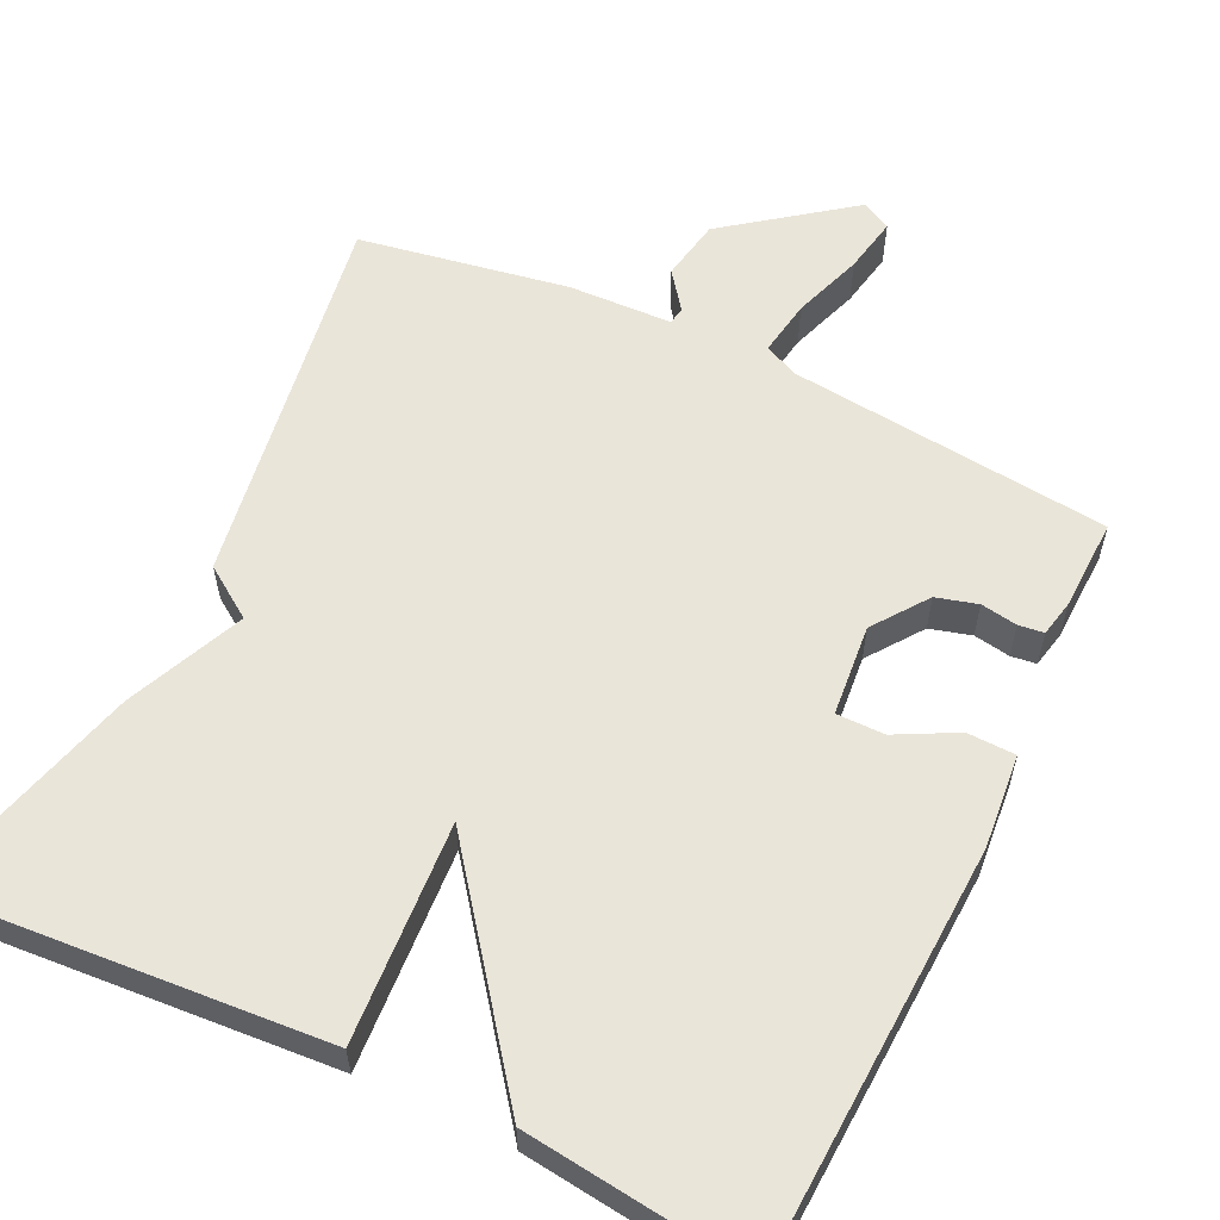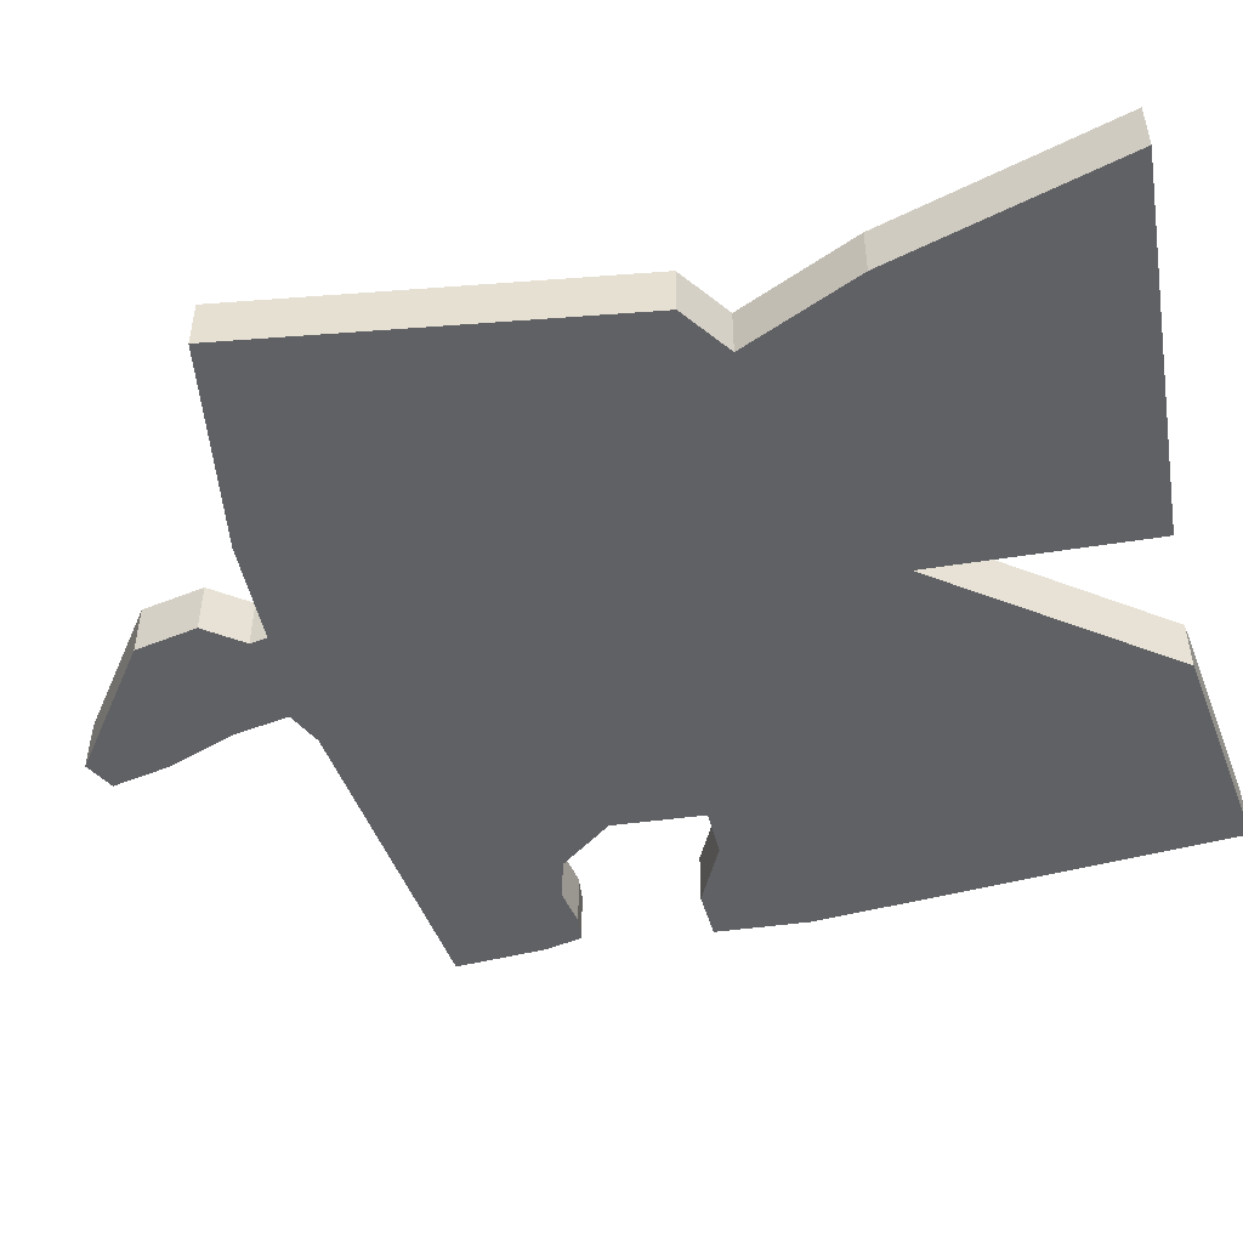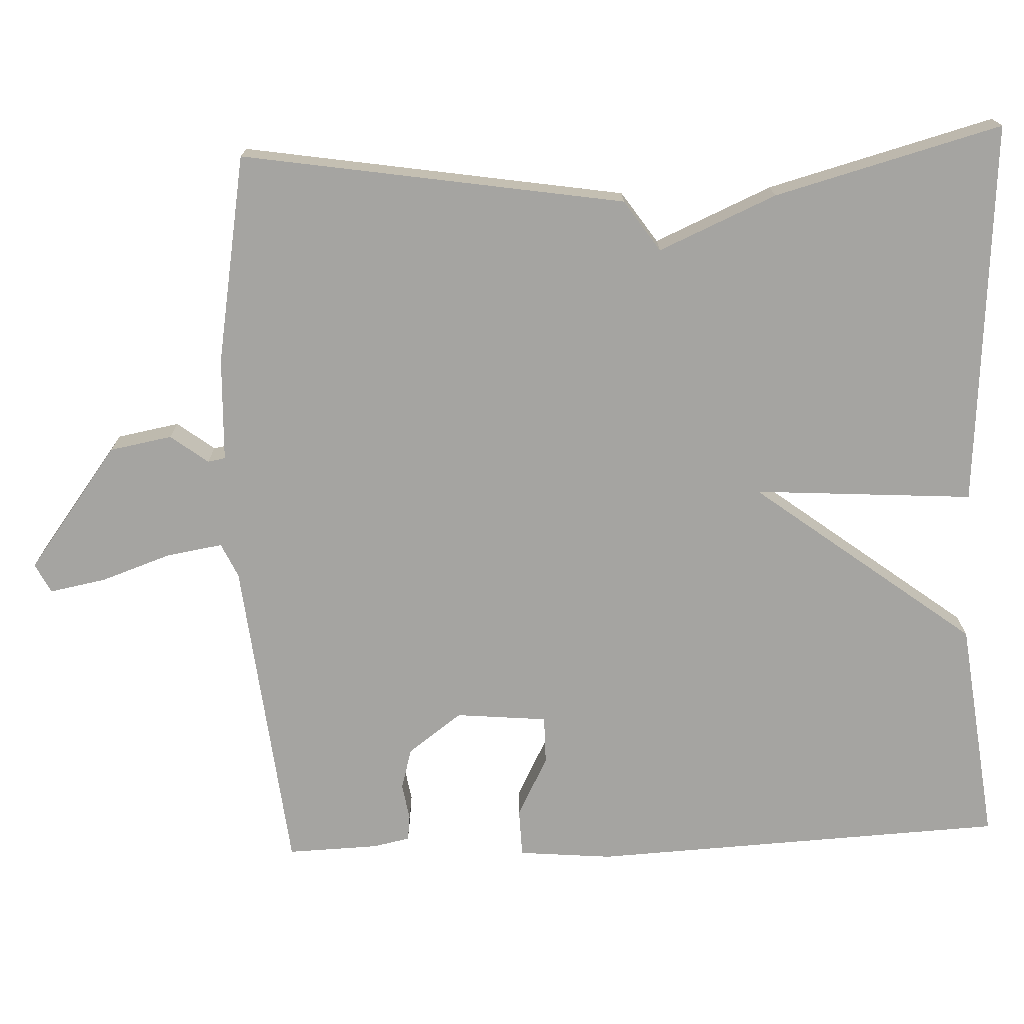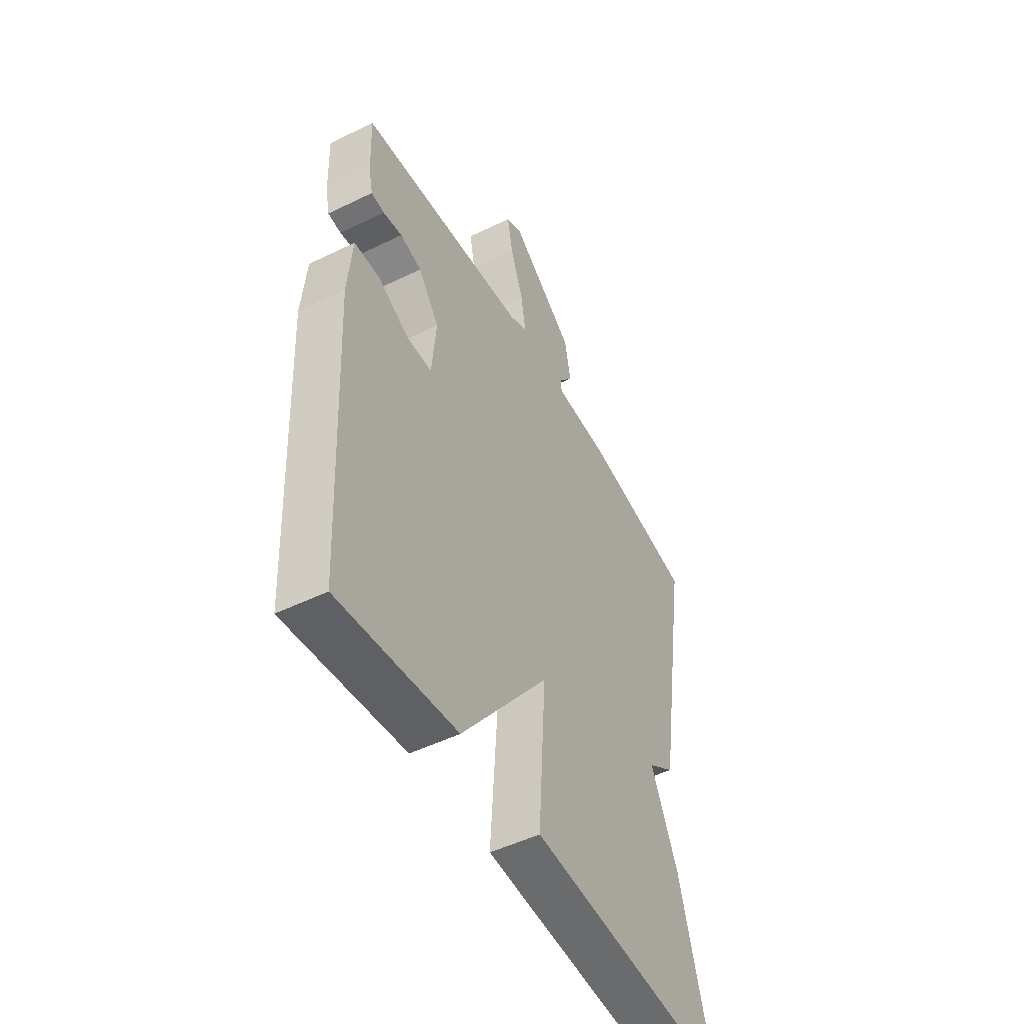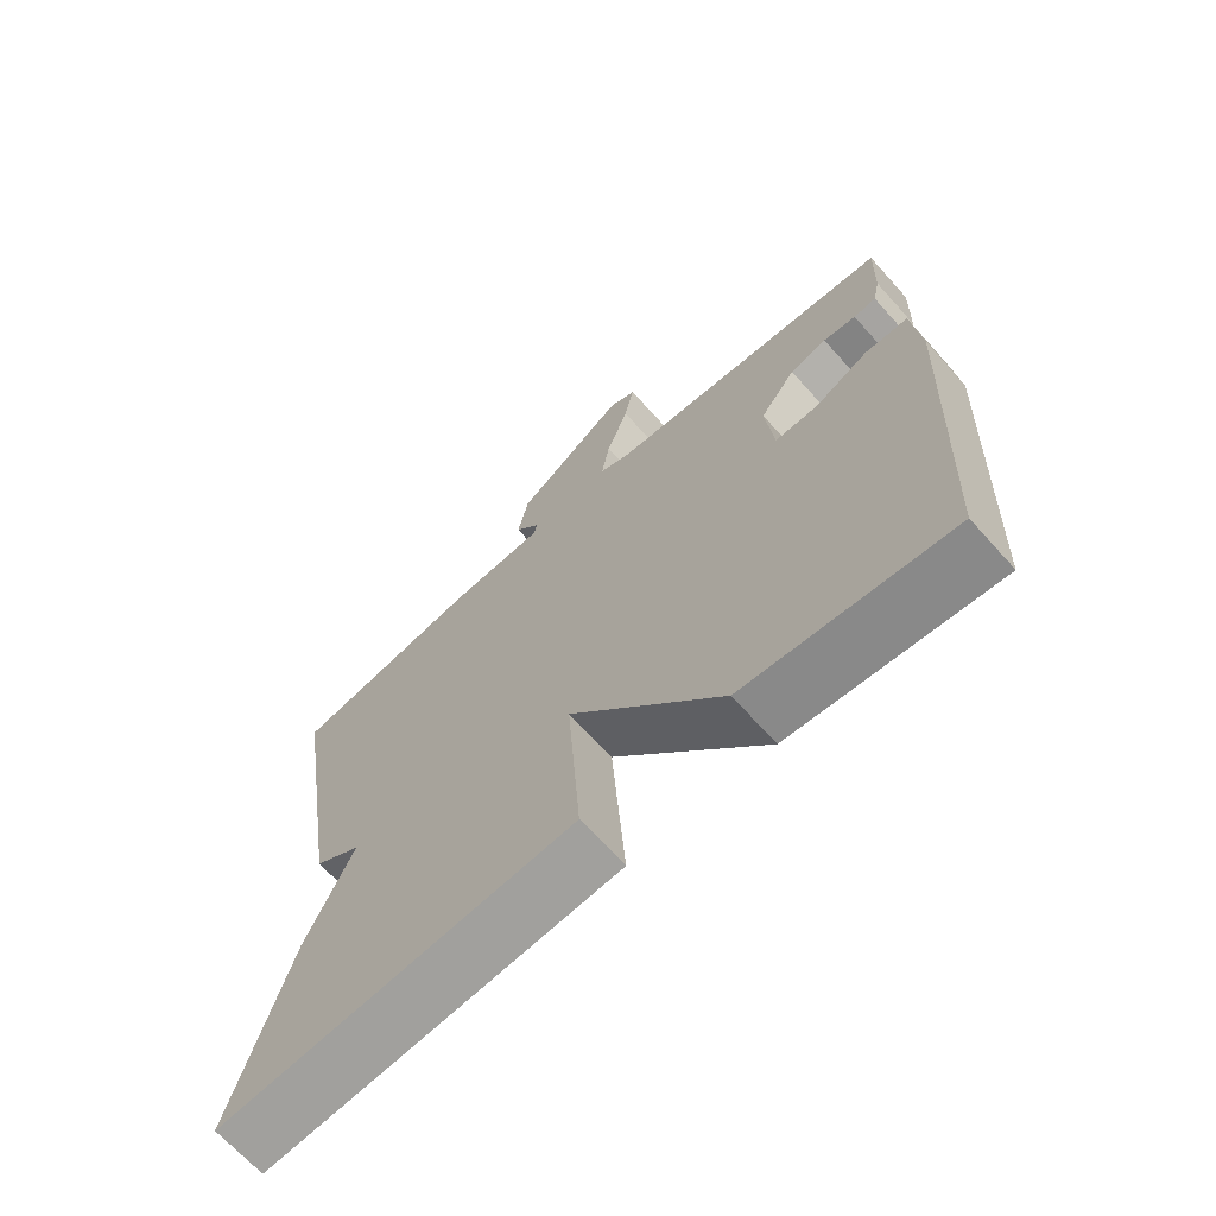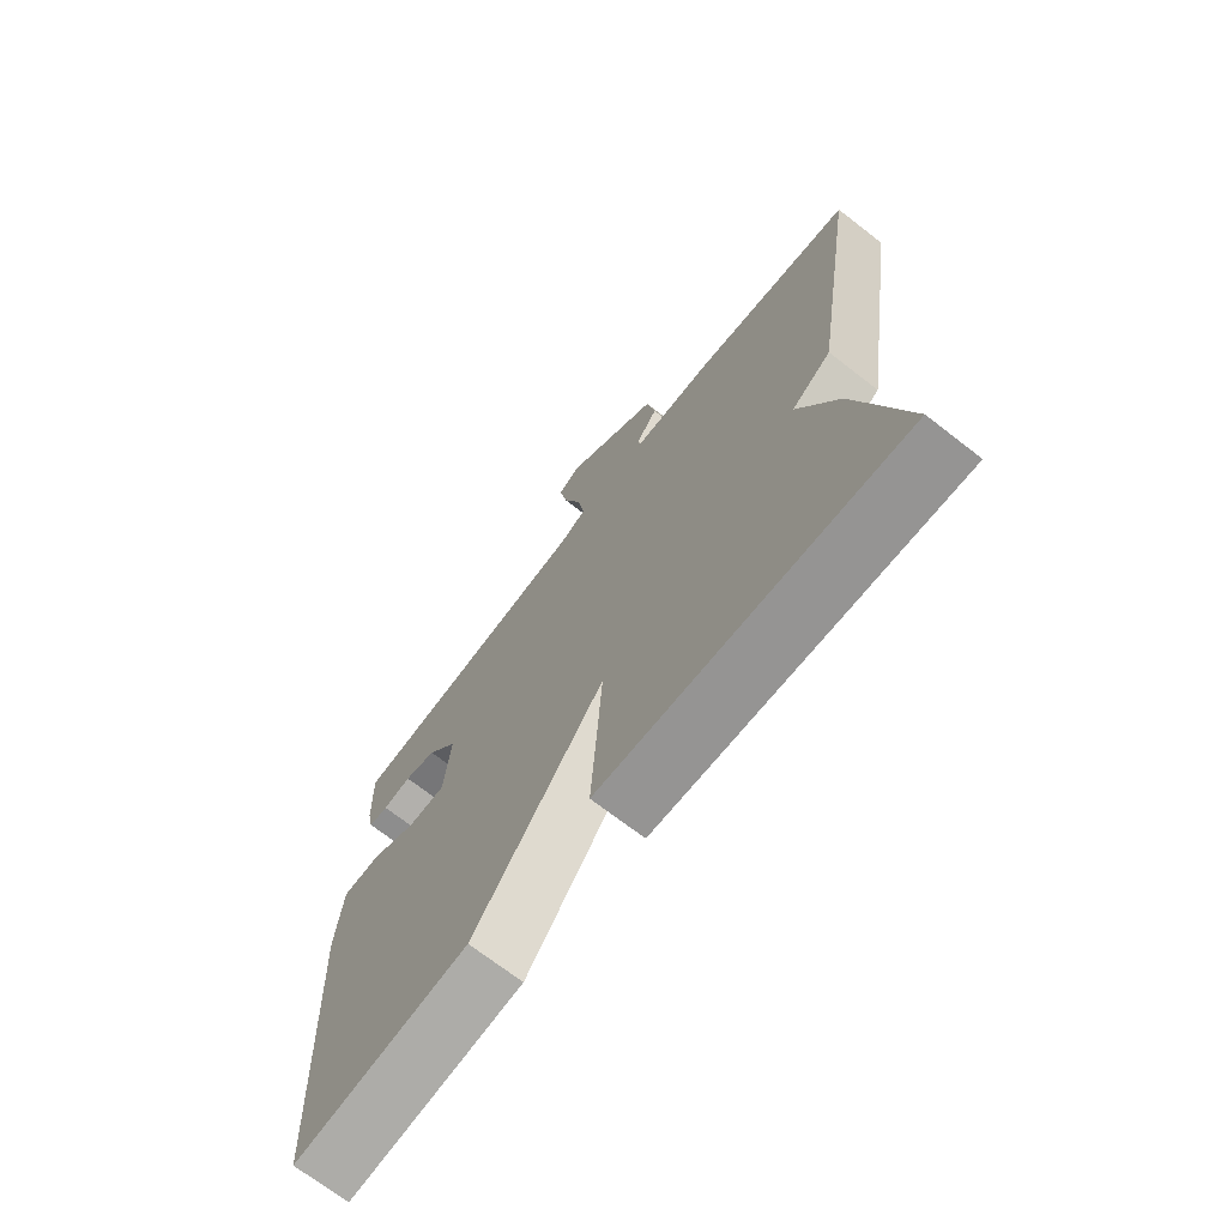
<metadata>
{"format":"obj","ext":"obj","renderer":"f3d","projection":"perspective","resolution":1024,"background":"white","views":[{"elev":58.4,"azim":-154.4,"up":"+Y"},{"elev":-48.4,"azim":103.9,"up":"+Y"},{"elev":-73.2,"azim":92.3,"up":"+Y"},{"elev":-49.9,"azim":-61.7,"up":"+Z"},{"elev":-68.5,"azim":-138.0,"up":"+Z"},{"elev":-70.7,"azim":52.2,"up":"+Z"}]}
</metadata>
<code>
v 0.5 0.07 -0.5
v -0.006 0.07 -0.464
v 0.013 0.07 -0.176
v -0.206 0.07 -0.464
v -0.5 0.07 -0.5
v -0.526 0.07 0.046
v -0.515 0.07 0.169
v -0.452 0.07 0.171
v -0.373 0.07 0.13
v -0.31 0.07 0.13
v -0.299 0.07 0.25
v -0.351 0.07 0.321
v -0.405 0.07 0.336
v -0.453 0.07 0.328
v -0.486 0.07 0.332
v -0.496 0.07 0.38
v -0.5 0.07 0.5
v -0.079 0.07 0.546
v -0.034 0.07 0.567
v -0.046 0.07 0.641
v -0.078 0.07 0.733
v -0.092 0.07 0.807
v -0.053 0.07 0.827
v 0.108 0.07 0.706
v 0.123 0.07 0.624
v 0.086 0.07 0.575
v 0.09 0.07 0.552
v 0.226 0.07 0.547
v 0.5 0.07 0.5
v 0.42 0.07 -0.002
v 0.353 0.07 -0.048
v 0.42 0.07 -0.202
v 0.5 0 -0.5
v -0.006 0 -0.464
v 0.013 0 -0.176
v -0.206 0 -0.464
v -0.5 0 -0.5
v -0.526 0 0.046
v -0.515 0 0.169
v -0.452 0 0.171
v -0.373 0 0.13
v -0.31 0 0.13
v -0.299 0 0.25
v -0.351 0 0.321
v -0.405 0 0.336
v -0.453 0 0.328
v -0.486 0 0.332
v -0.496 0 0.38
v -0.5 0 0.5
v -0.079 0 0.546
v -0.034 0 0.567
v -0.046 0 0.641
v -0.078 0 0.733
v -0.092 0 0.807
v -0.053 0 0.827
v 0.108 0 0.706
v 0.123 0 0.624
v 0.086 0 0.575
v 0.09 0 0.552
v 0.226 0 0.547
v 0.5 0 0.5
v 0.42 0 -0.002
v 0.353 0 -0.048
v 0.42 0 -0.202
f 1 2 3
f 32 1 3
f 31 32 3
f 30 31 3
f 29 30 3
f 28 29 3
f 27 28 3
f 3 4 5
f 27 3 5
f 26 27 5
f 24 25 26
f 23 24 26
f 22 23 26
f 21 22 26
f 20 21 26
f 19 20 26
f 18 19 26 5
f 16 17 18
f 15 16 18
f 14 15 18
f 13 14 18
f 12 13 18
f 11 12 18
f 10 11 18
f 10 18 5
f 9 10 5 6
f 6 7 8 9
f 35 34 33
f 35 33 64
f 35 64 63
f 35 63 62
f 35 62 61
f 35 61 60
f 35 60 59
f 37 36 35
f 37 35 59
f 37 59 58
f 58 57 56
f 58 56 55
f 58 55 54
f 58 54 53
f 58 53 52
f 58 52 51
f 37 58 51 50
f 50 49 48
f 50 48 47
f 50 47 46
f 50 46 45
f 50 45 44
f 50 44 43
f 50 43 42
f 37 50 42
f 38 37 42 41
f 41 40 39 38
f 1 33 34 2
f 2 34 35 3
f 3 35 36 4
f 4 36 37 5
f 5 37 38 6
f 6 38 39 7
f 7 39 40 8
f 8 40 41 9
f 9 41 42 10
f 10 42 43 11
f 11 43 44 12
f 12 44 45 13
f 13 45 46 14
f 14 46 47 15
f 15 47 48 16
f 16 48 49 17
f 17 49 50 18
f 18 50 51 19
f 19 51 52 20
f 20 52 53 21
f 21 53 54 22
f 22 54 55 23
f 23 55 56 24
f 24 56 57 25
f 25 57 58 26
f 26 58 59 27
f 27 59 60 28
f 28 60 61 29
f 29 61 62 30
f 30 62 63 31
f 31 63 64 32
f 32 64 33 1

</code>
